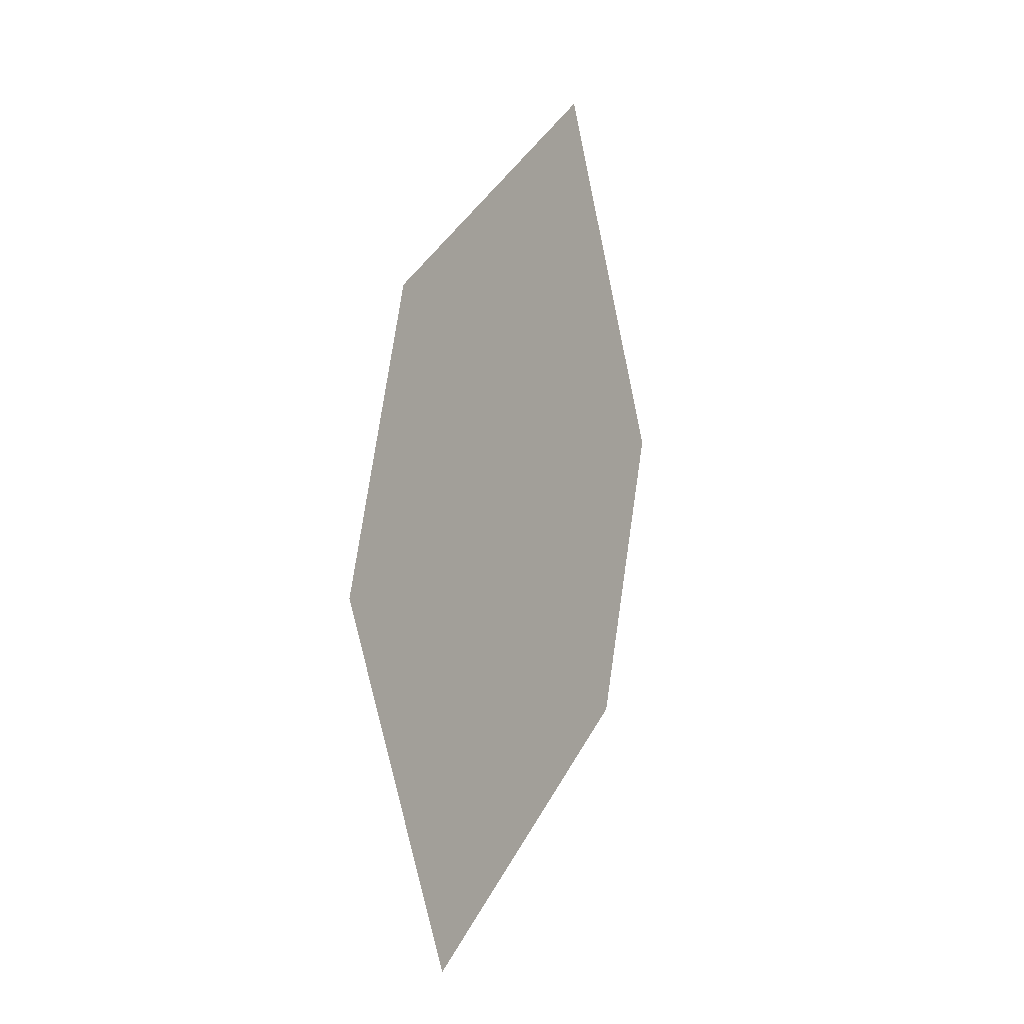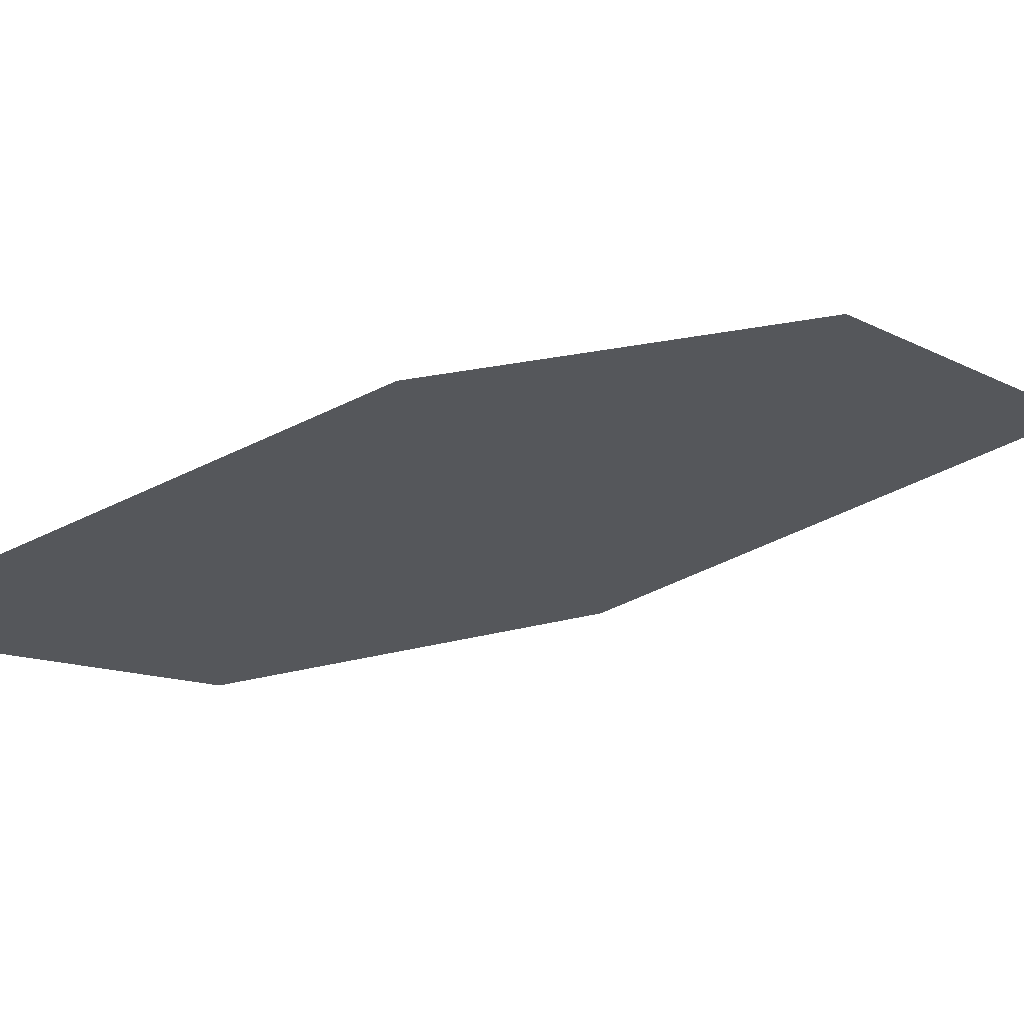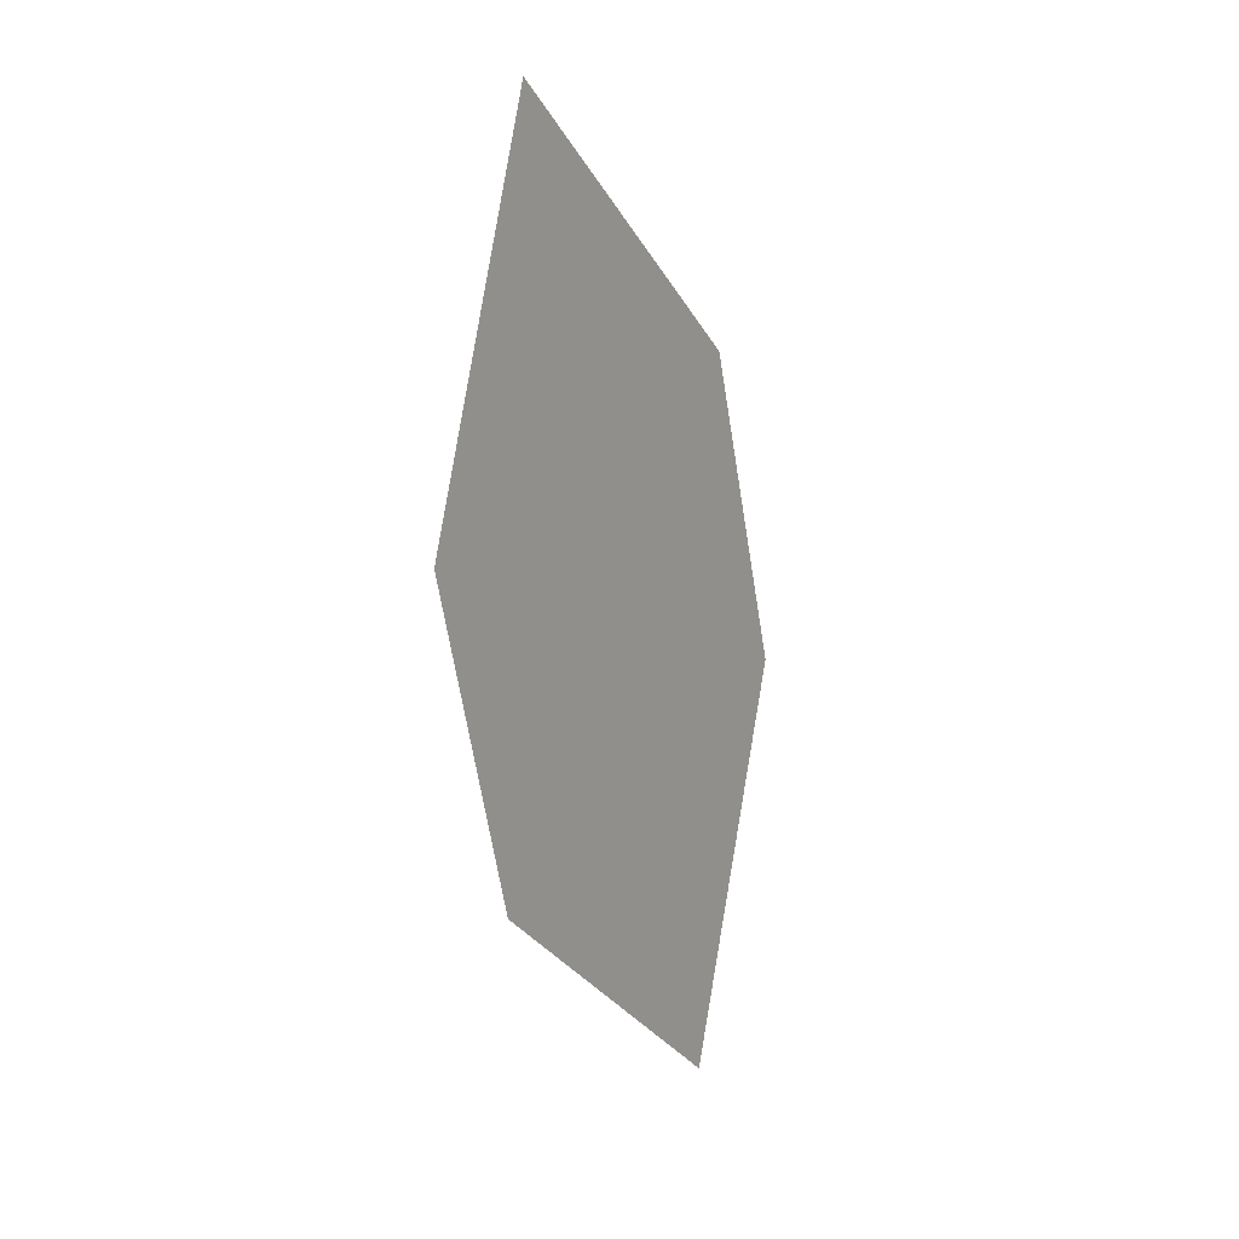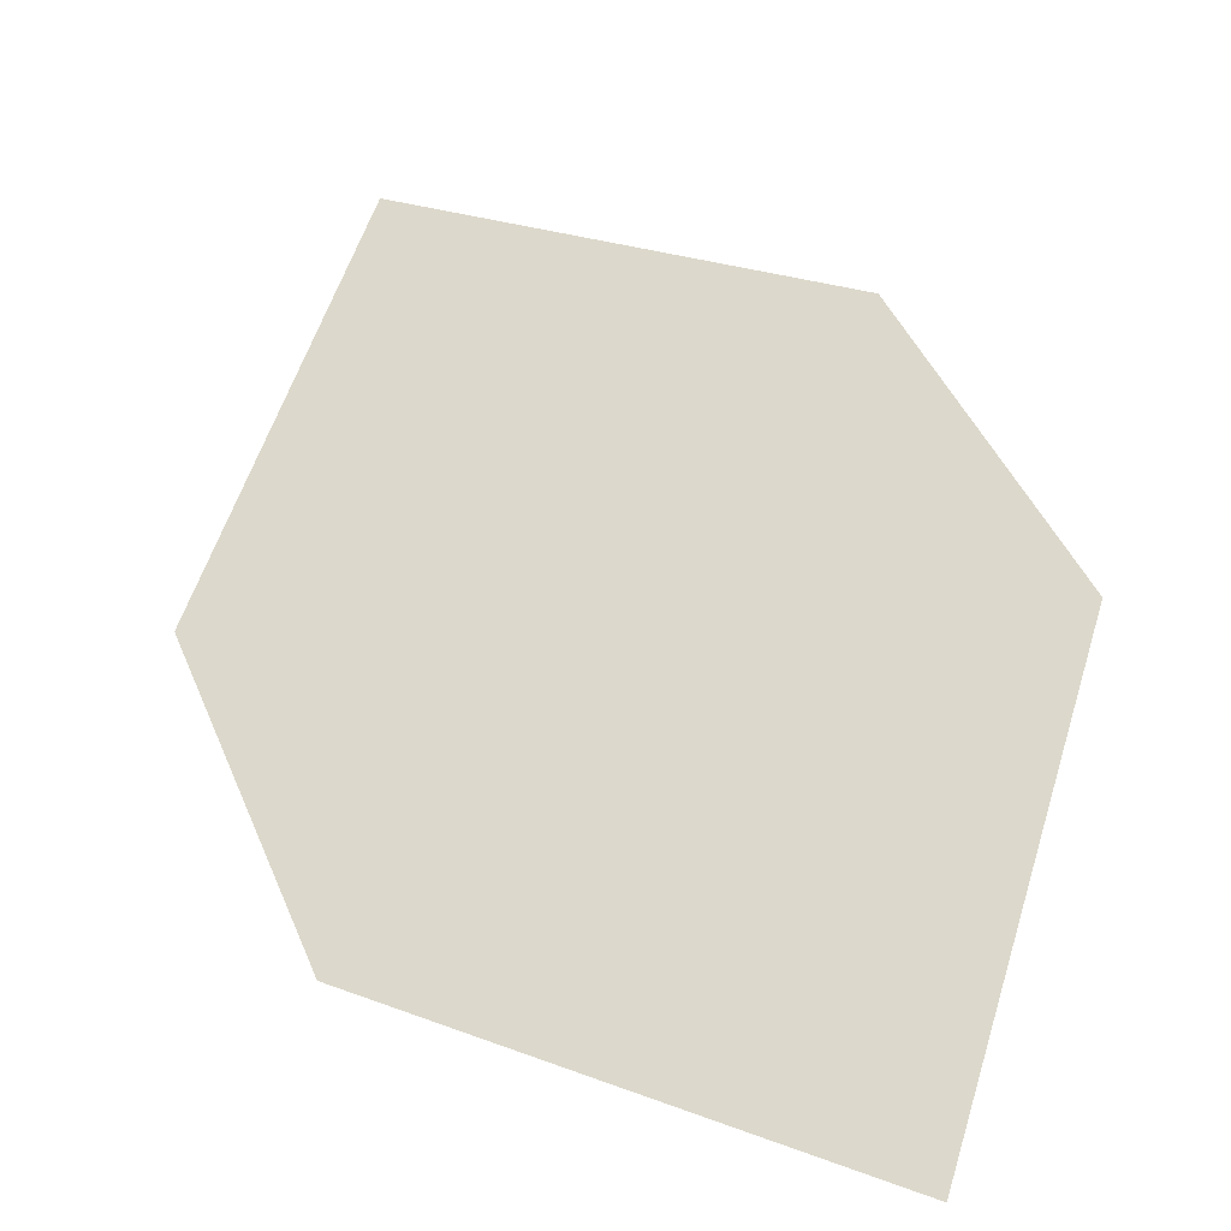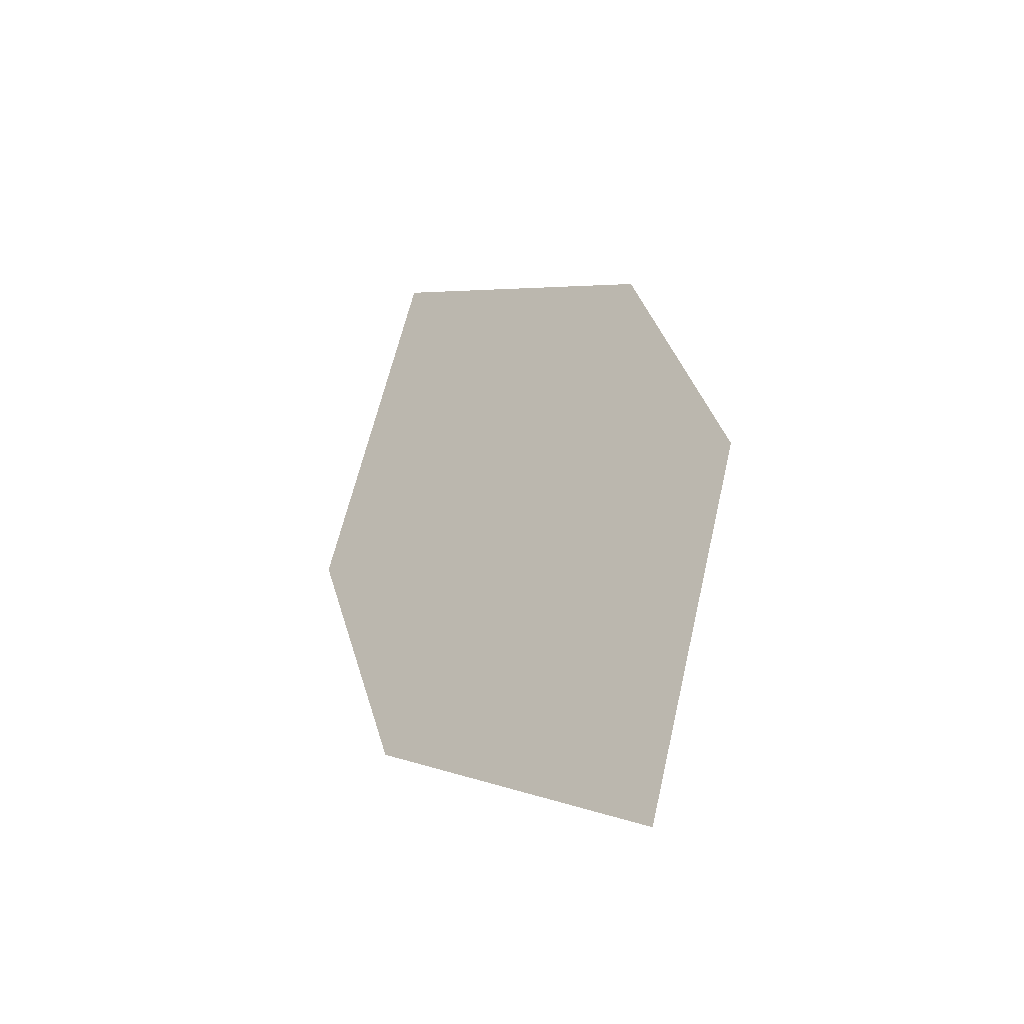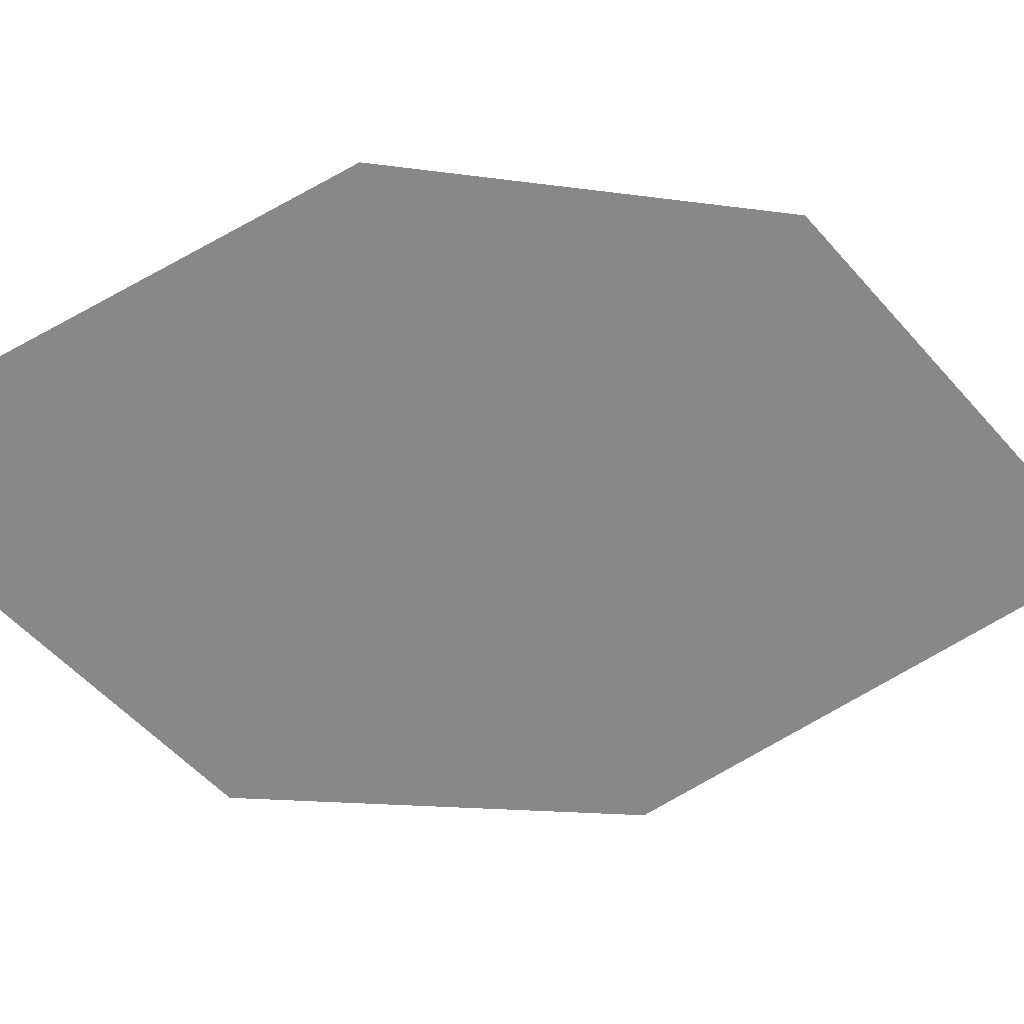
<metadata>
{"format":"obj","ext":"obj","renderer":"f3d","projection":"perspective","resolution":1024,"background":"white","views":[{"elev":-28.7,"azim":-78.2,"up":"+Y"},{"elev":-5.0,"azim":78.0,"up":"+Z"},{"elev":37.7,"azim":98.3,"up":"+Y"},{"elev":27.2,"azim":-8.3,"up":"+Z"},{"elev":-59.6,"azim":23.0,"up":"+Y"},{"elev":-44.9,"azim":84.1,"up":"+Z"}]}
</metadata>
<code>
o leaves.153
v 0.08194 0.1964 1.789
v 0.1026 0.24 1.808
v 0.05747 0.3163 1.813
v 0.04495 0.2327 1.786
v 0.03679 0.2726 1.794
v 0.09446 0.28 1.816
f 1 2 6 3
f 1 3 5 4

</code>
